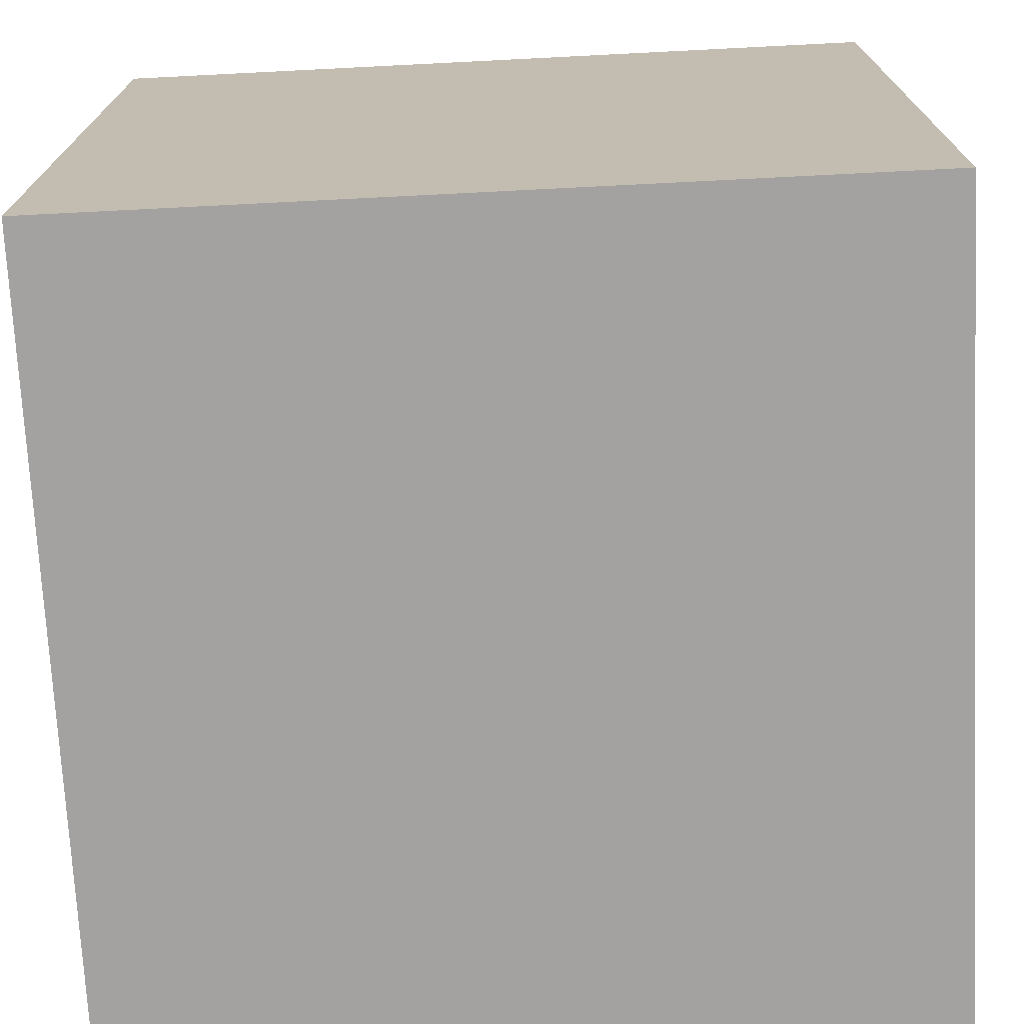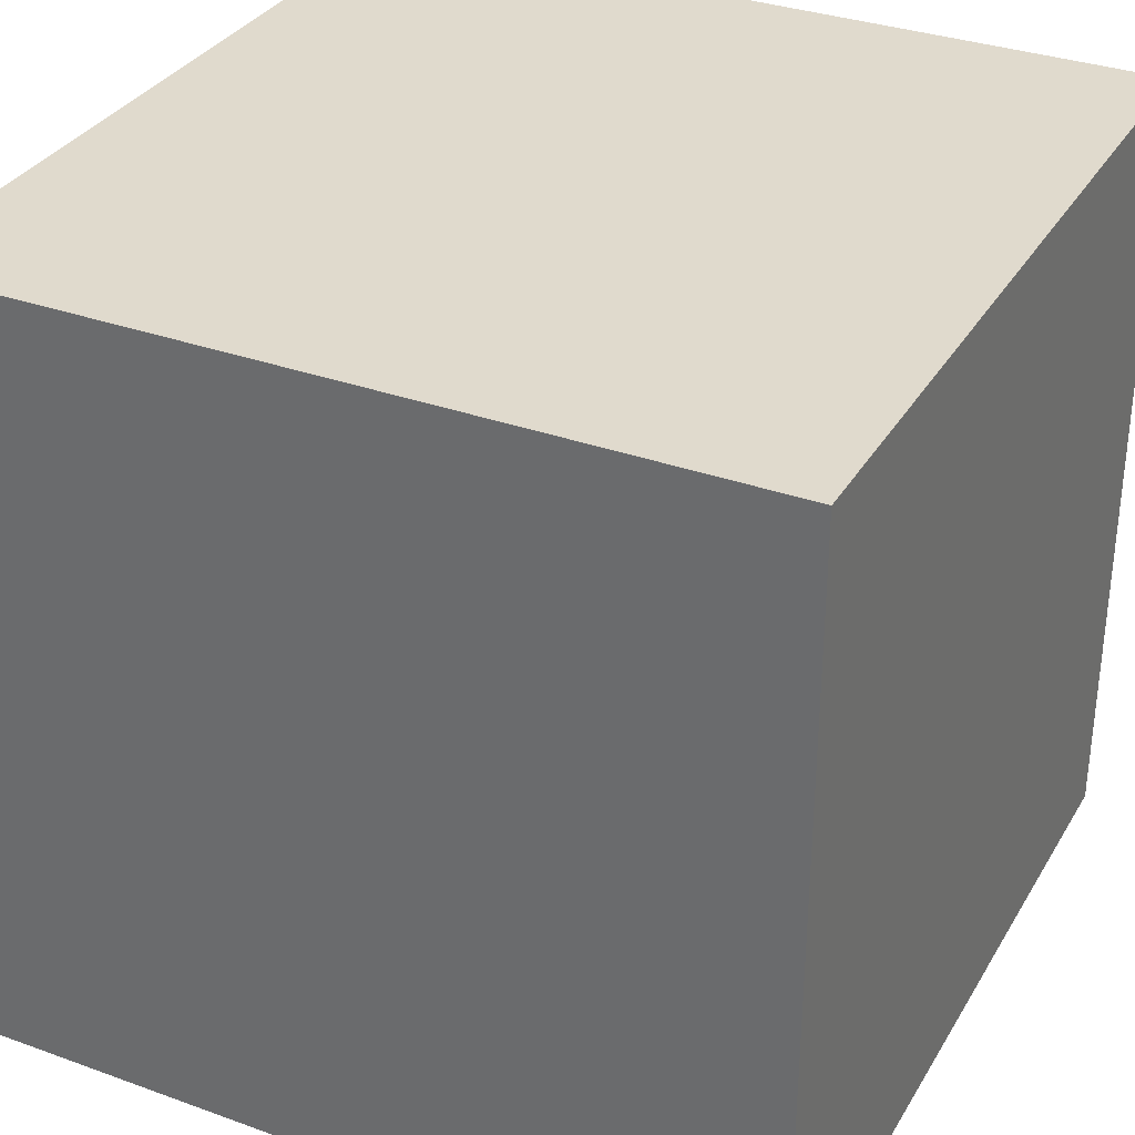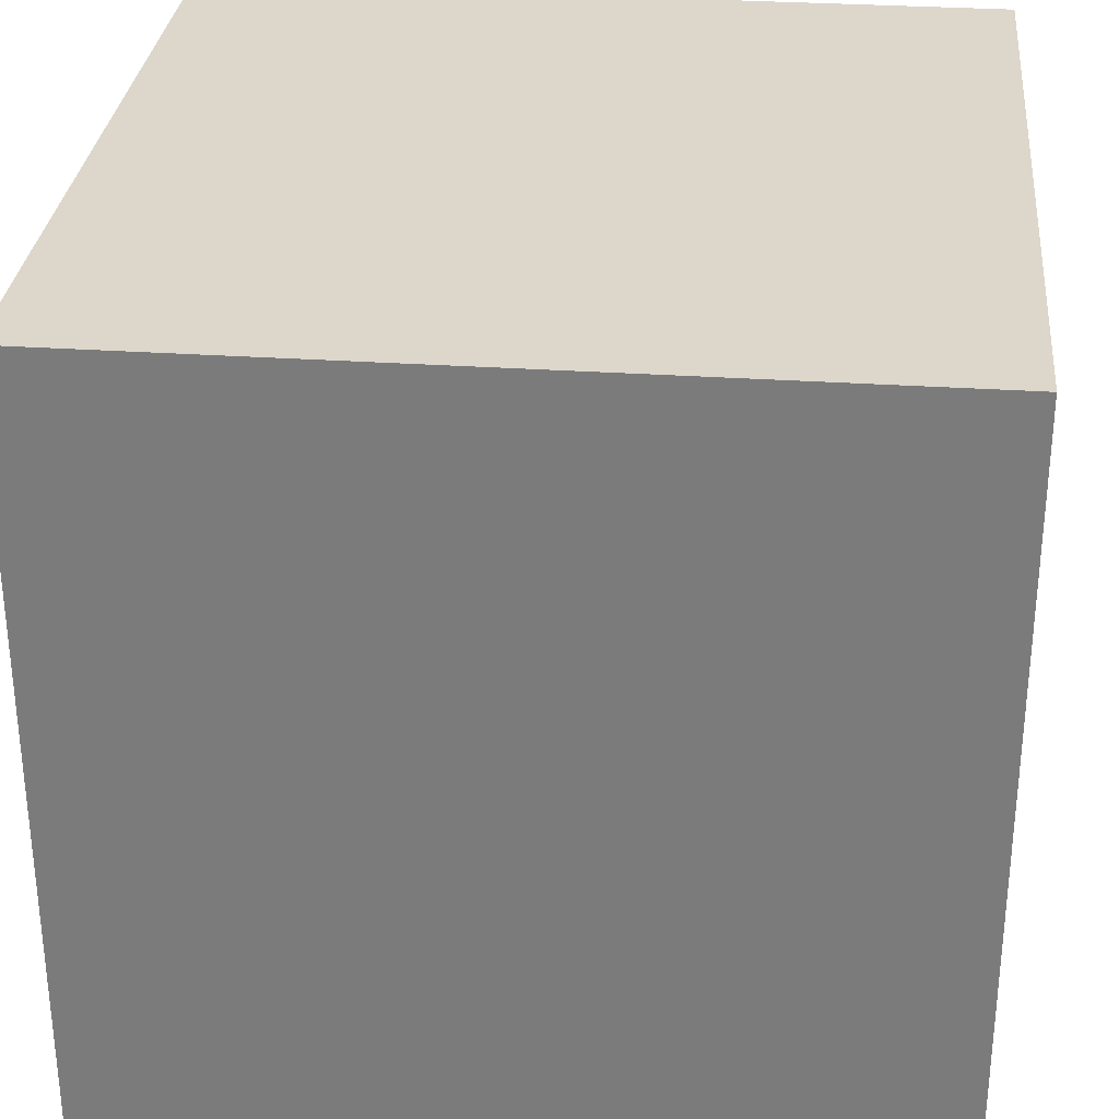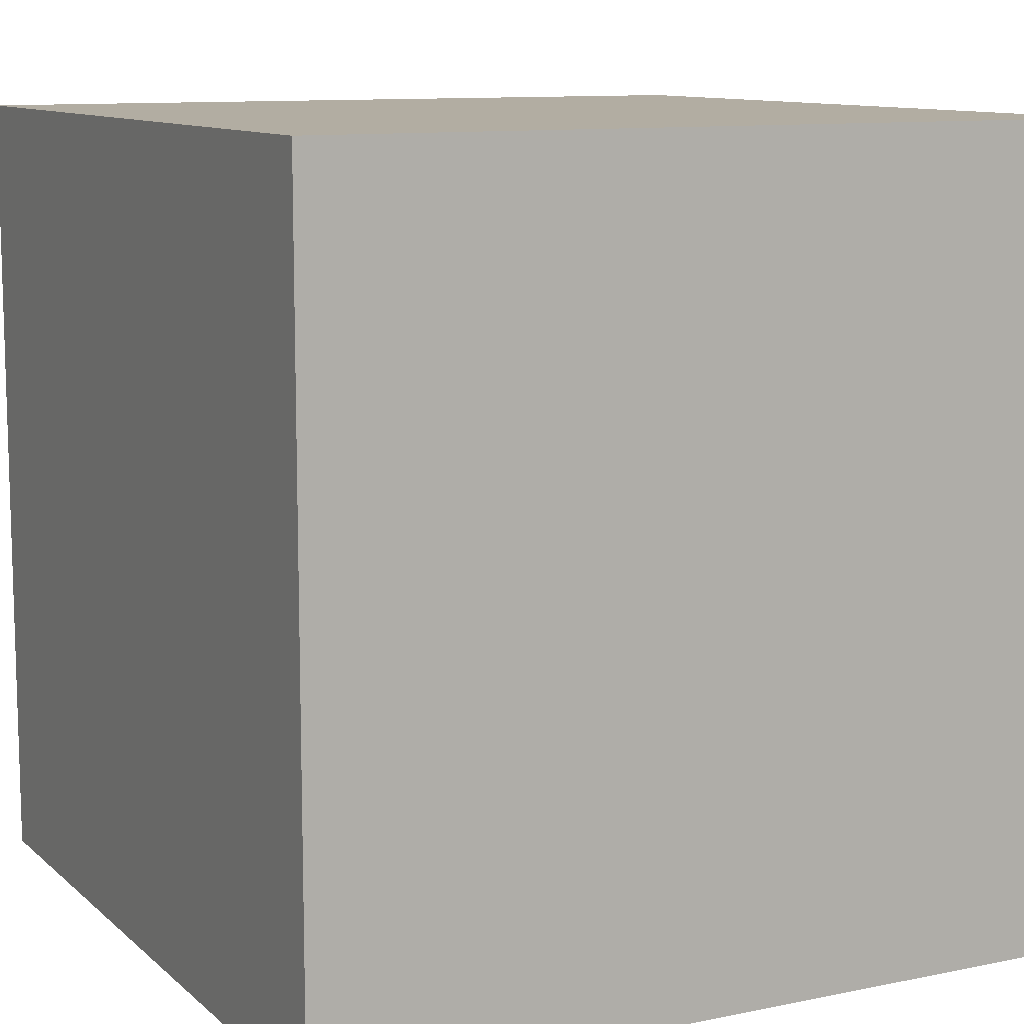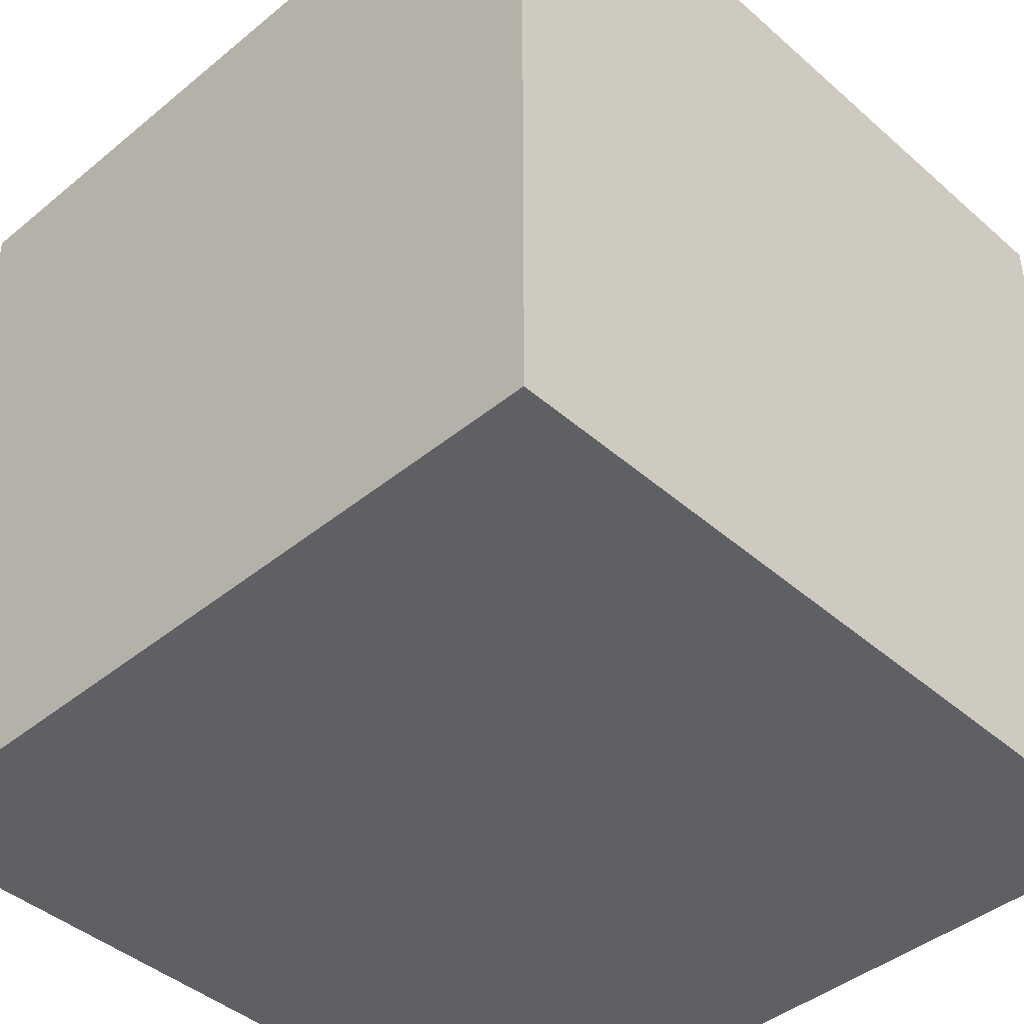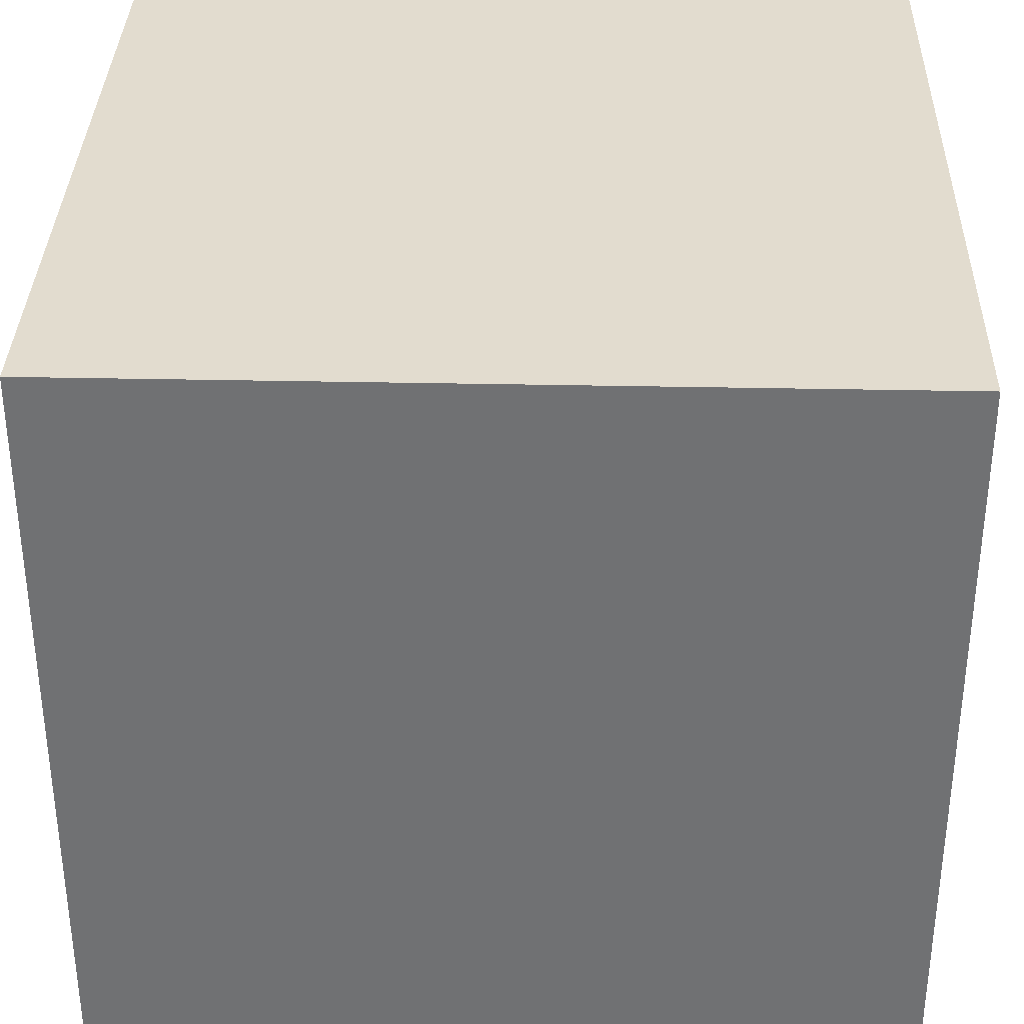
<metadata>
{"format":"obj","ext":"obj","renderer":"f3d","projection":"perspective","resolution":1024,"background":"white","views":[{"elev":-72.7,"azim":92.9,"up":"+Z"},{"elev":33.1,"azim":116.4,"up":"+Y"},{"elev":30.7,"azim":5.5,"up":"+Z"},{"elev":10.6,"azim":-117.3,"up":"+Y"},{"elev":-43.1,"azim":-135.9,"up":"+Y"},{"elev":34.6,"azim":91.6,"up":"+Y"}]}
</metadata>
<code>
o Cube
v 1 -1 -1
v 1 -1 1
v -1 -1 1
v -1 -1 -1
v 1 1 -1
v 1 1 1
v -1 1 1
v -1 1 -1
v 1 1 -0.7778
v 1 1 -0.5556
v 1 1 -0.3333
v 1 1 -0.1111
v 1 1 0.1111
v 1 1 0.3333
v 1 1 0.5556
v 1 1 0.7778
v 0.7778 1 -1
v 0.5556 1 -1
v 0.3333 1 -1
v 0.1111 1 -1
v -0.1111 1 -1
v -0.3333 1 -1
v -0.5556 1 -1
v -0.7778 1 -1
v 0.7778 1 1
v 0.5556 1 1
v 0.3333 1 1
v 0.1111 1 1
v -0.1111 1 1
v -0.3333 1 1
v -0.5556 1 1
v -0.7778 1 1
v -1 1 0.7778
v -1 1 0.5556
v -1 1 0.3333
v -1 1 0.1111
v -1 1 -0.1111
v -1 1 -0.3333
v -1 1 -0.5556
v -1 1 -0.7778
v 0.1111 1 -0.7778
v 0.1111 1 -0.5556
v 0.1111 1 -0.3333
v 0.1111 1 -0.1111
v 0.1111 1 0.1111
v 0.1111 1 0.3333
v 0.1111 1 0.5556
v 0.1111 1 0.7778
v -0.1111 1 -0.7778
v -0.1111 1 -0.5556
v -0.1111 1 -0.3333
v -0.1111 1 -0.1111
v -0.1111 1 0.1111
v -0.1111 1 0.3333
v -0.1111 1 0.5556
v -0.1111 1 0.7778
g Cube_Cube_Material.001
f 2 4 1
f 12 13 2
f 28 29 3
f 36 37 4
f 19 18 1
f 31 56 55
f 15 14 46
f 2 3 4
f 2 1 12
f 1 5 9
f 9 10 1
f 10 11 1
f 1 11 12
f 16 6 2
f 13 14 2
f 14 15 2
f 15 16 2
f 3 2 28
f 2 6 25
f 25 26 2
f 26 27 2
f 2 27 28
f 32 7 3
f 29 30 3
f 30 31 3
f 31 32 3
f 4 3 36
f 3 7 33
f 33 34 3
f 34 35 3
f 3 35 36
f 40 8 4
f 37 38 4
f 38 39 4
f 39 40 4
f 17 5 1
f 1 4 21
f 4 8 24
f 24 23 4
f 23 22 4
f 4 22 21
f 18 17 1
f 21 20 1
f 20 19 1
f 38 37 51
f 37 36 52
f 38 51 50
f 35 34 54
f 34 33 31
f 54 34 55
f 39 38 50
f 33 7 32
f 36 35 53
f 8 40 24
f 40 39 24
f 22 23 50
f 23 24 39
f 51 37 52
f 55 34 31
f 39 50 23
f 32 31 33
f 30 29 56
f 31 30 56
f 21 22 49
f 50 49 22
f 53 52 36
f 53 35 54
f 17 18 10
f 18 19 42
f 19 20 41
f 42 43 10
f 43 44 11
f 42 10 18
f 19 41 42
f 9 5 17
f 44 45 12
f 43 11 10
f 46 47 15
f 47 48 27
f 27 48 28
f 44 12 11
f 45 46 13
f 10 9 17
f 13 12 45
f 47 27 26
f 26 25 15
f 25 6 16
f 26 15 47
f 16 15 25
f 14 13 46
g Cube_Cube_Material.002
f 41 21 49
f 55 56 47
f 56 29 48
f 47 56 48
f 29 28 48
f 47 46 55
f 46 45 54
f 55 46 54
f 45 44 53
f 43 42 51
f 42 41 50
f 52 44 43
f 54 45 53
f 52 53 44
f 43 51 52
f 41 20 21
f 51 42 50
f 49 50 41

</code>
